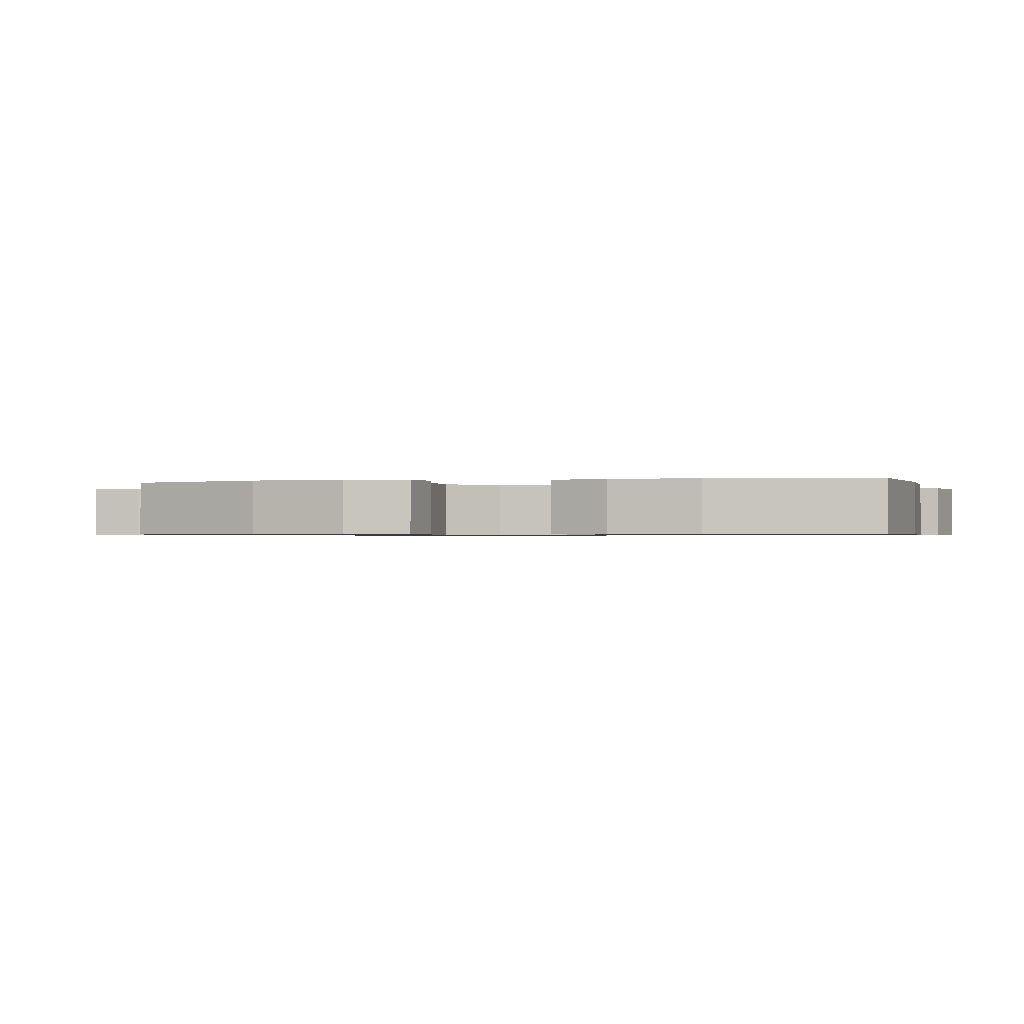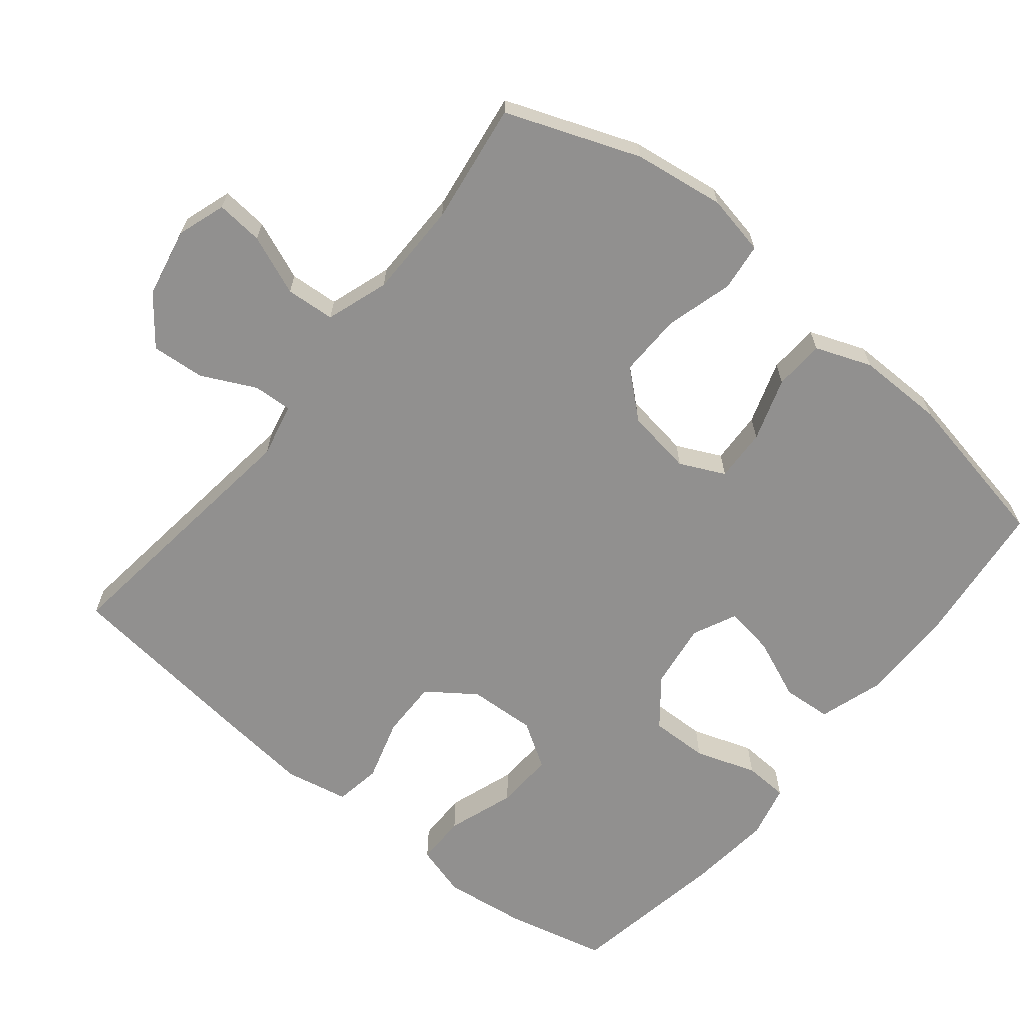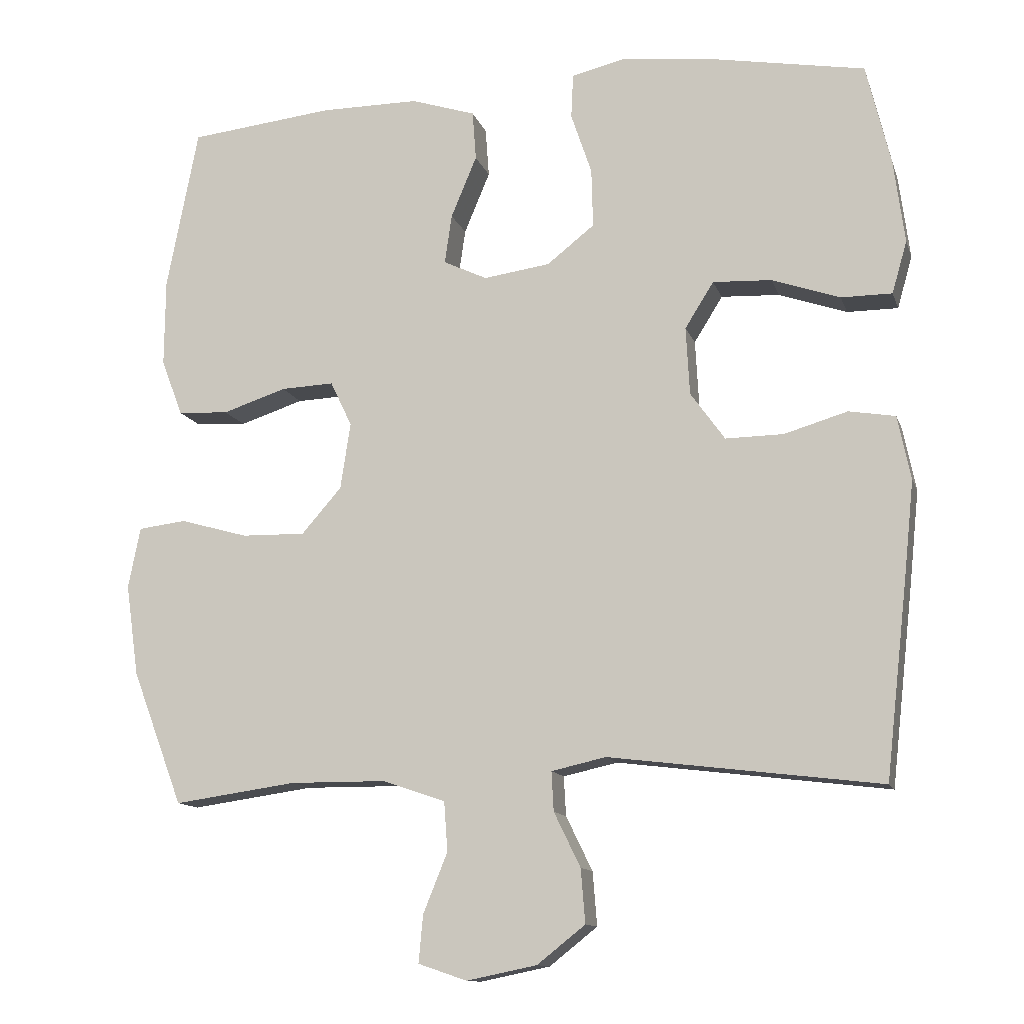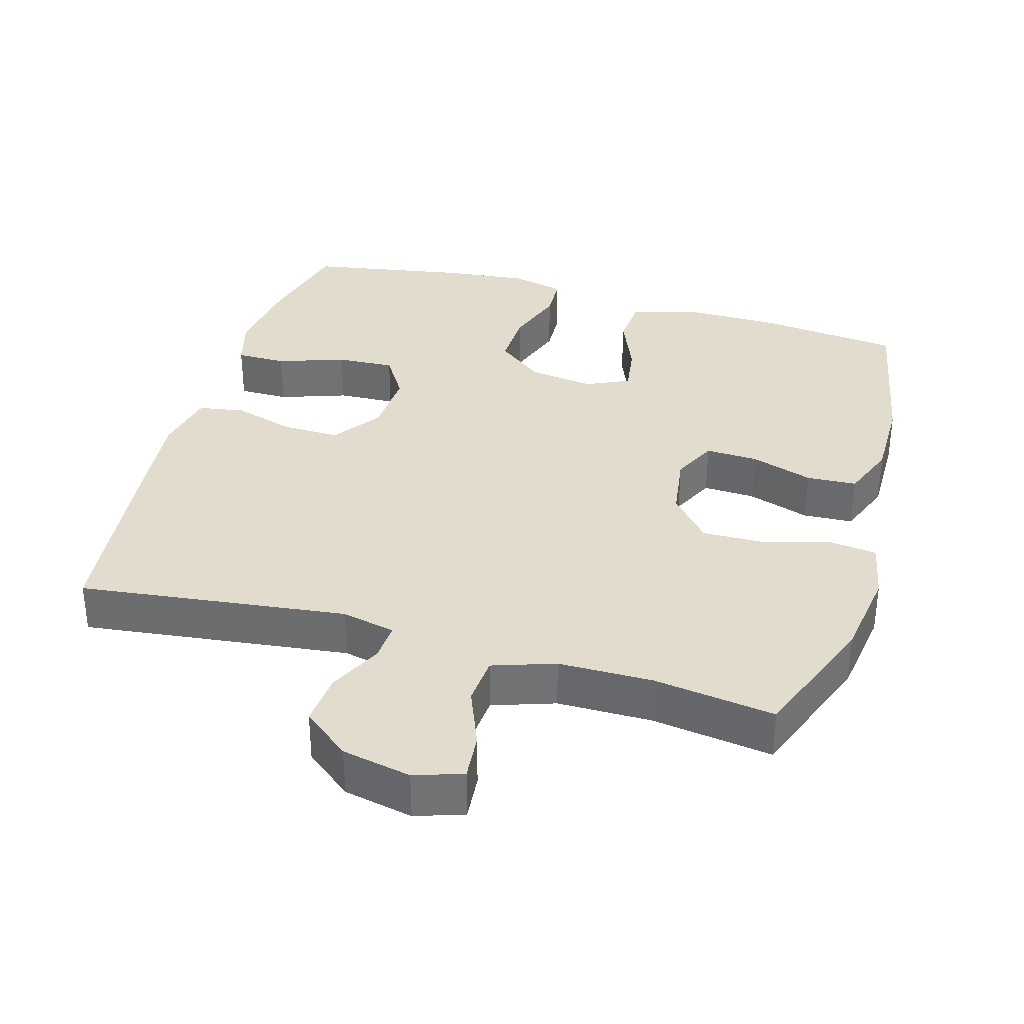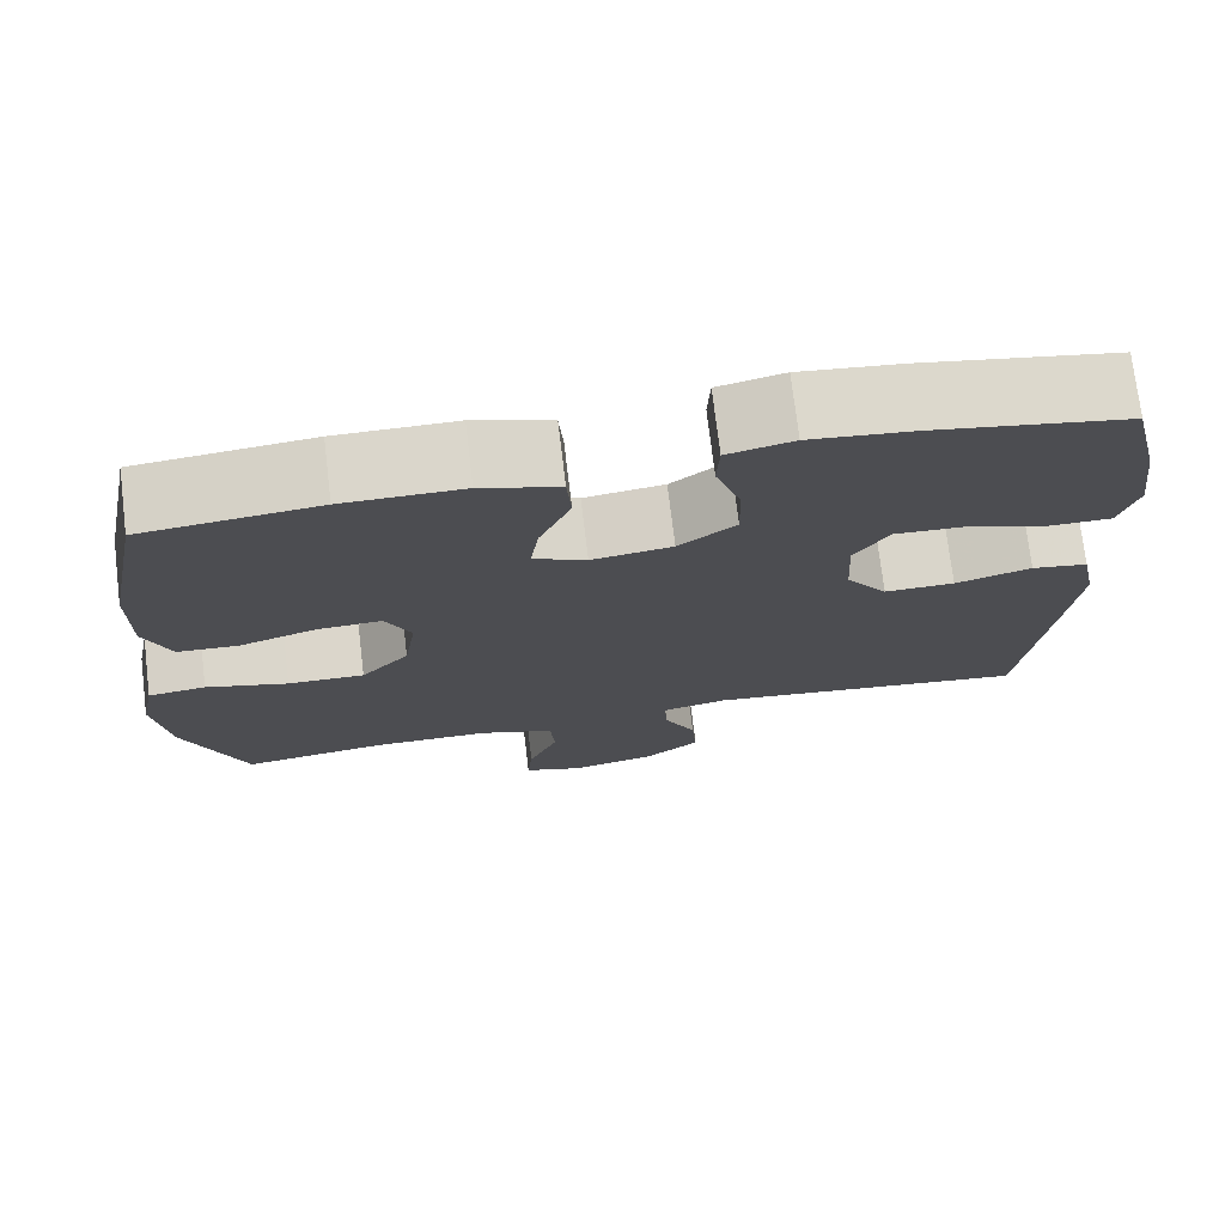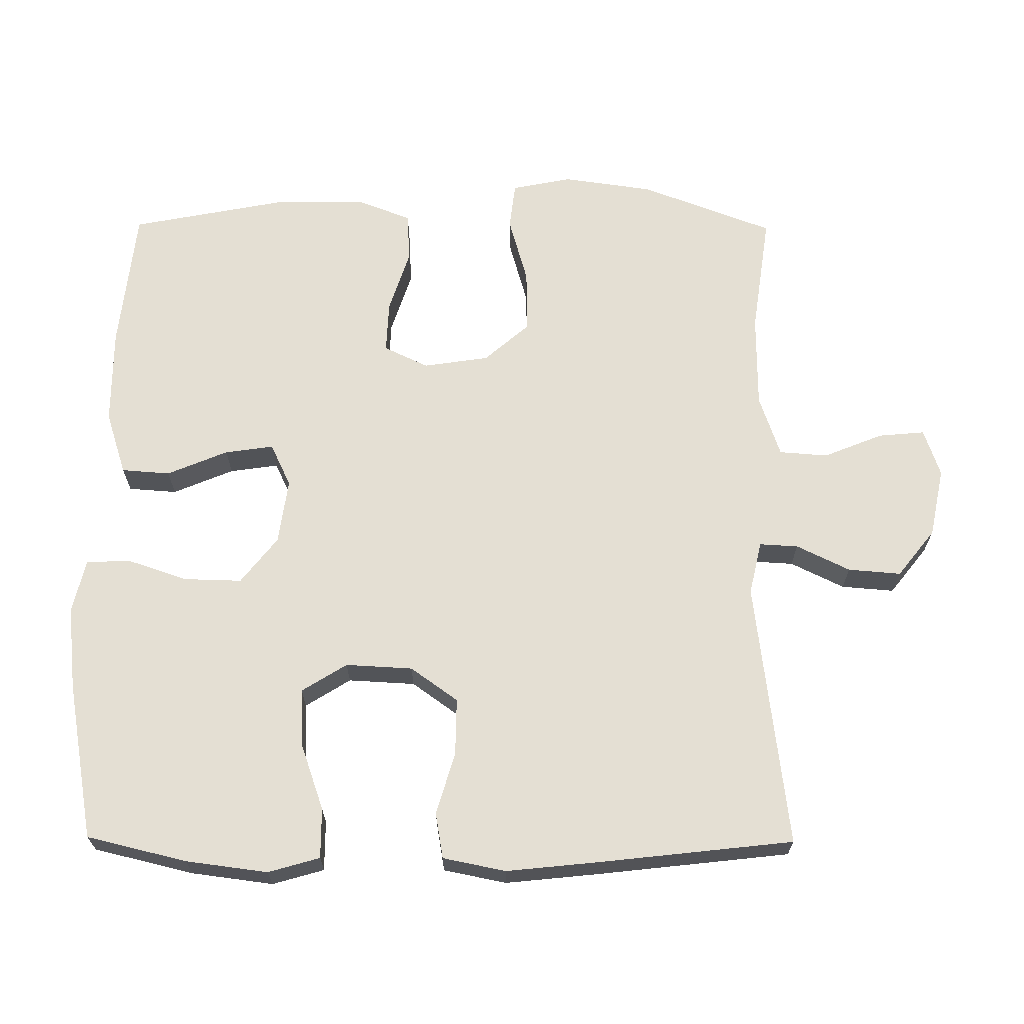
<metadata>
{"format":"obj","ext":"obj","renderer":"f3d","projection":"perspective","resolution":1024,"background":"white","views":[{"elev":-0.7,"azim":-76.5,"up":"+Y"},{"elev":-65.7,"azim":-129.0,"up":"+Y"},{"elev":-12.4,"azim":15.1,"up":"+Z"},{"elev":34.7,"azim":-163.8,"up":"+Y"},{"elev":74.1,"azim":-6.9,"up":"+Z"},{"elev":66.8,"azim":90.4,"up":"+Y"}]}
</metadata>
<code>
v 0.5 0.07 0.5
v 0.534 0.07 0.358
v 0.549 0.07 0.242
v 0.528 0.07 0.169
v 0.457 0.07 0.169
v 0.362 0.07 0.202
v 0.28 0.07 0.206
v 0.24 0.07 0.142
v 0.245 0.07 0.047
v 0.293 0.07 -0.02
v 0.374 0.07 -0.019
v 0.462 0.07 0.007
v 0.527 0.07 -0.004
v 0.545 0.07 -0.093
v 0.531 0.07 -0.227
v 0.5 0.07 -0.5
v 0.121 0.07 -0.453
v 0.045 0.07 -0.47
v 0.048 0.07 -0.525
v 0.085 0.07 -0.601
v 0.091 0.07 -0.676
v 0.024 0.07 -0.729
v -0.074 0.07 -0.749
v -0.142 0.07 -0.726
v -0.136 0.07 -0.66
v -0.102 0.07 -0.576
v -0.107 0.07 -0.507
v -0.195 0.07 -0.477
v -0.329 0.07 -0.476
v -0.5 0.07 -0.5
v -0.571 0.07 -0.312
v -0.589 0.07 -0.184
v -0.572 0.07 -0.099
v -0.505 0.07 -0.091
v -0.41 0.07 -0.118
v -0.321 0.07 -0.12
v -0.265 0.07 -0.056
v -0.251 0.07 0.037
v -0.281 0.07 0.1
v -0.355 0.07 0.097
v -0.444 0.07 0.068
v -0.515 0.07 0.072
v -0.545 0.07 0.151
v -0.544 0.07 0.273
v -0.5 0.07 0.5
v -0.298 0.07 0.522
v -0.16 0.07 0.522
v -0.07 0.07 0.493
v -0.065 0.07 0.424
v -0.101 0.07 0.338
v -0.111 0.07 0.269
v -0.05 0.07 0.24
v 0.043 0.07 0.253
v 0.109 0.07 0.305
v 0.107 0.07 0.387
v 0.078 0.07 0.473
v 0.081 0.07 0.535
v 0.157 0.07 0.553
v 0.275 0.07 0.54
v 0.5 0 0.5
v 0.534 0 0.358
v 0.549 0 0.242
v 0.528 0 0.169
v 0.457 0 0.169
v 0.362 0 0.202
v 0.28 0 0.206
v 0.24 0 0.142
v 0.245 0 0.047
v 0.293 0 -0.02
v 0.374 0 -0.019
v 0.462 0 0.007
v 0.527 0 -0.004
v 0.545 0 -0.093
v 0.531 0 -0.227
v 0.5 0 -0.5
v 0.121 0 -0.453
v 0.045 0 -0.47
v 0.048 0 -0.525
v 0.085 0 -0.601
v 0.091 0 -0.676
v 0.024 0 -0.729
v -0.074 0 -0.749
v -0.142 0 -0.726
v -0.136 0 -0.66
v -0.102 0 -0.576
v -0.107 0 -0.507
v -0.195 0 -0.477
v -0.329 0 -0.476
v -0.5 0 -0.5
v -0.571 0 -0.312
v -0.589 0 -0.184
v -0.572 0 -0.099
v -0.505 0 -0.091
v -0.41 0 -0.118
v -0.321 0 -0.12
v -0.265 0 -0.056
v -0.251 0 0.037
v -0.281 0 0.1
v -0.355 0 0.097
v -0.444 0 0.068
v -0.515 0 0.072
v -0.545 0 0.151
v -0.544 0 0.273
v -0.5 0 0.5
v -0.298 0 0.522
v -0.16 0 0.522
v -0.07 0 0.493
v -0.065 0 0.424
v -0.101 0 0.338
v -0.111 0 0.269
v -0.05 0 0.24
v 0.043 0 0.253
v 0.109 0 0.305
v 0.107 0 0.387
v 0.078 0 0.473
v 0.081 0 0.535
v 0.157 0 0.553
v 0.275 0 0.54
f 55 56 57 58
f 54 55 58 59
f 47 48 49 50
f 47 50 51
f 46 47 51
f 45 46 51
f 44 45 51
f 43 44 51 52
f 40 41 42 43
f 39 40 43 52
f 32 33 34 35
f 32 35 36
f 29 30 31 32
f 28 29 32 36
f 27 28 36 37
f 23 24 25 26
f 23 26 27
f 22 23 27
f 19 20 21 22
f 18 19 22 27
f 14 15 16 17
f 14 17 18
f 11 12 13 14
f 10 11 14 18
f 9 10 18 27
f 3 4 5 6
f 3 6 7
f 2 3 7
f 54 59 1 2
f 53 54 2 7
f 38 39 52 53
f 38 53 7 8
f 27 37 38
f 8 9 27 38
f 117 116 115 114
f 118 117 114 113
f 109 108 107 106
f 110 109 106
f 110 106 105
f 110 105 104
f 110 104 103
f 111 110 103 102
f 102 101 100 99
f 111 102 99 98
f 94 93 92 91
f 95 94 91
f 91 90 89 88
f 95 91 88 87
f 96 95 87 86
f 85 84 83 82
f 86 85 82
f 86 82 81
f 81 80 79 78
f 86 81 78 77
f 76 75 74 73
f 77 76 73
f 73 72 71 70
f 77 73 70 69
f 86 77 69 68
f 65 64 63 62
f 66 65 62
f 66 62 61
f 61 60 118 113
f 66 61 113 112
f 112 111 98 97
f 67 66 112 97
f 97 96 86
f 97 86 68 67
f 1 60 61 2
f 2 61 62 3
f 3 62 63 4
f 4 63 64 5
f 5 64 65 6
f 6 65 66 7
f 7 66 67 8
f 8 67 68 9
f 9 68 69 10
f 10 69 70 11
f 11 70 71 12
f 12 71 72 13
f 13 72 73 14
f 14 73 74 15
f 15 74 75 16
f 16 75 76 17
f 17 76 77 18
f 18 77 78 19
f 19 78 79 20
f 20 79 80 21
f 21 80 81 22
f 22 81 82 23
f 23 82 83 24
f 24 83 84 25
f 25 84 85 26
f 26 85 86 27
f 27 86 87 28
f 28 87 88 29
f 29 88 89 30
f 30 89 90 31
f 31 90 91 32
f 32 91 92 33
f 33 92 93 34
f 34 93 94 35
f 35 94 95 36
f 36 95 96 37
f 37 96 97 38
f 38 97 98 39
f 39 98 99 40
f 40 99 100 41
f 41 100 101 42
f 42 101 102 43
f 43 102 103 44
f 44 103 104 45
f 45 104 105 46
f 46 105 106 47
f 47 106 107 48
f 48 107 108 49
f 49 108 109 50
f 50 109 110 51
f 51 110 111 52
f 52 111 112 53
f 53 112 113 54
f 54 113 114 55
f 55 114 115 56
f 56 115 116 57
f 57 116 117 58
f 58 117 118 59
f 59 118 60 1

</code>
